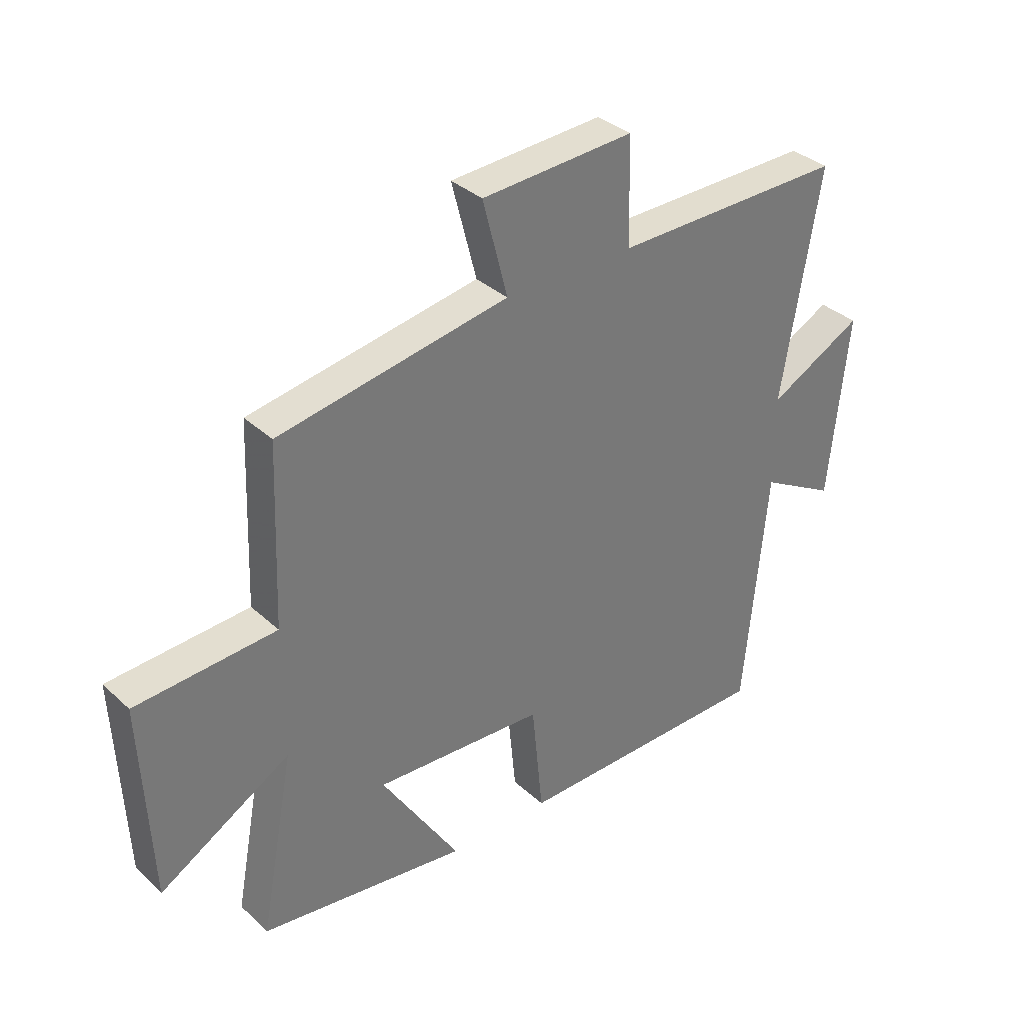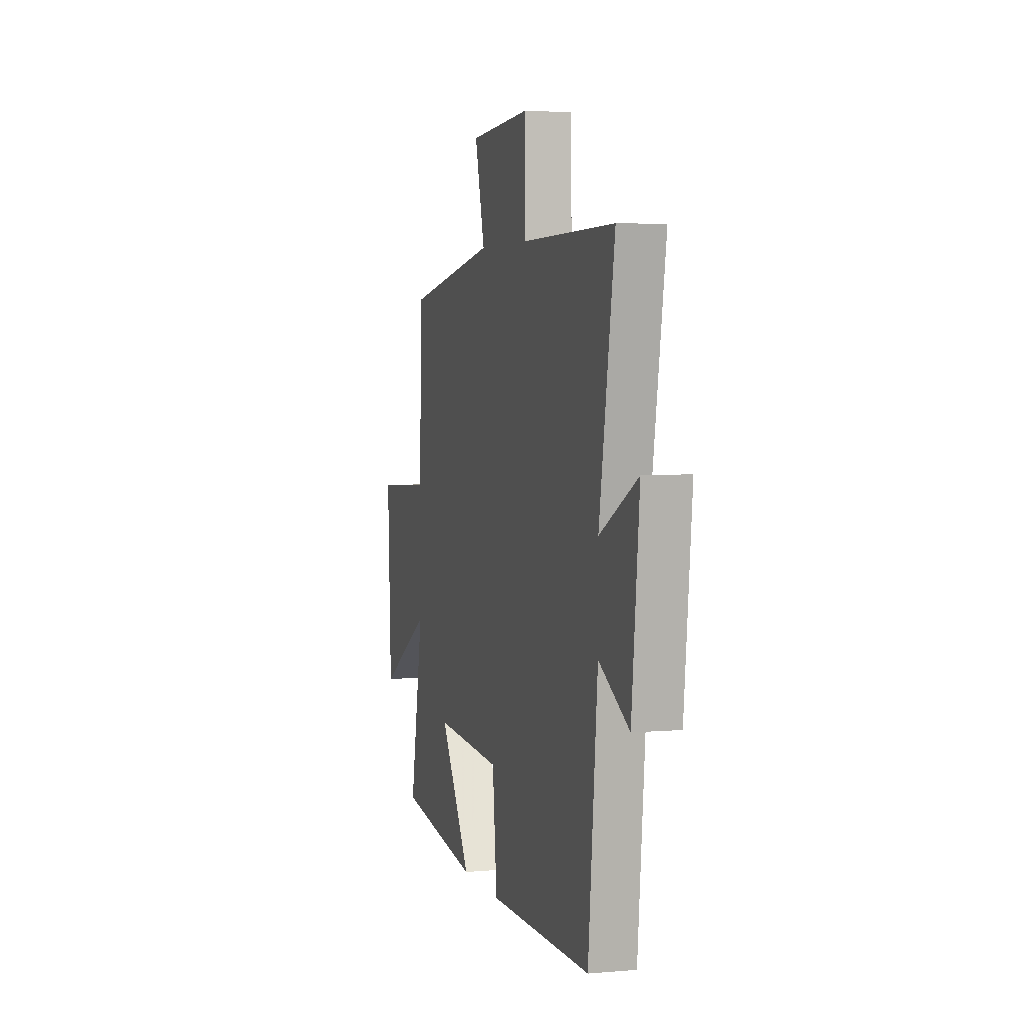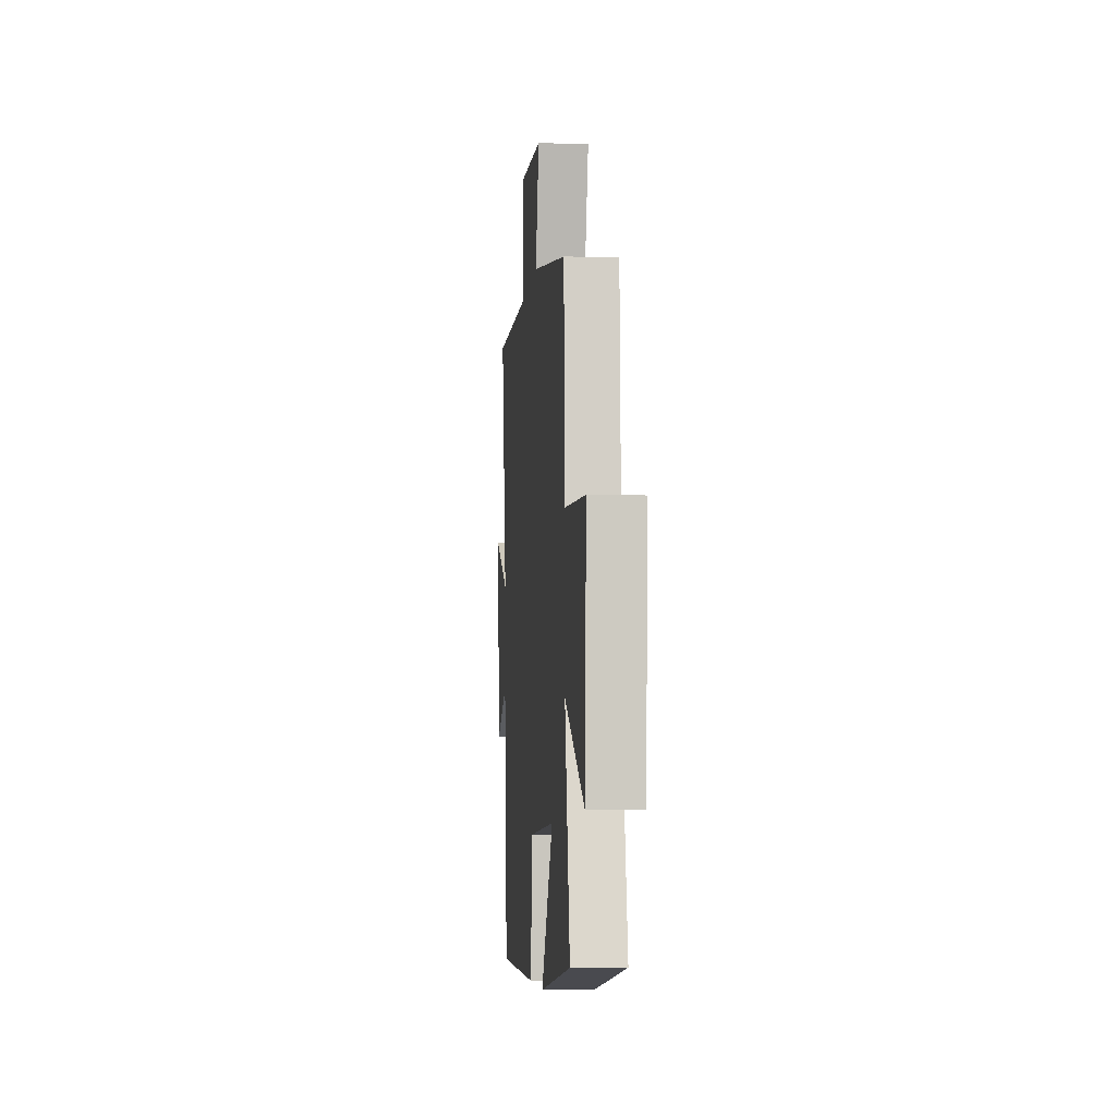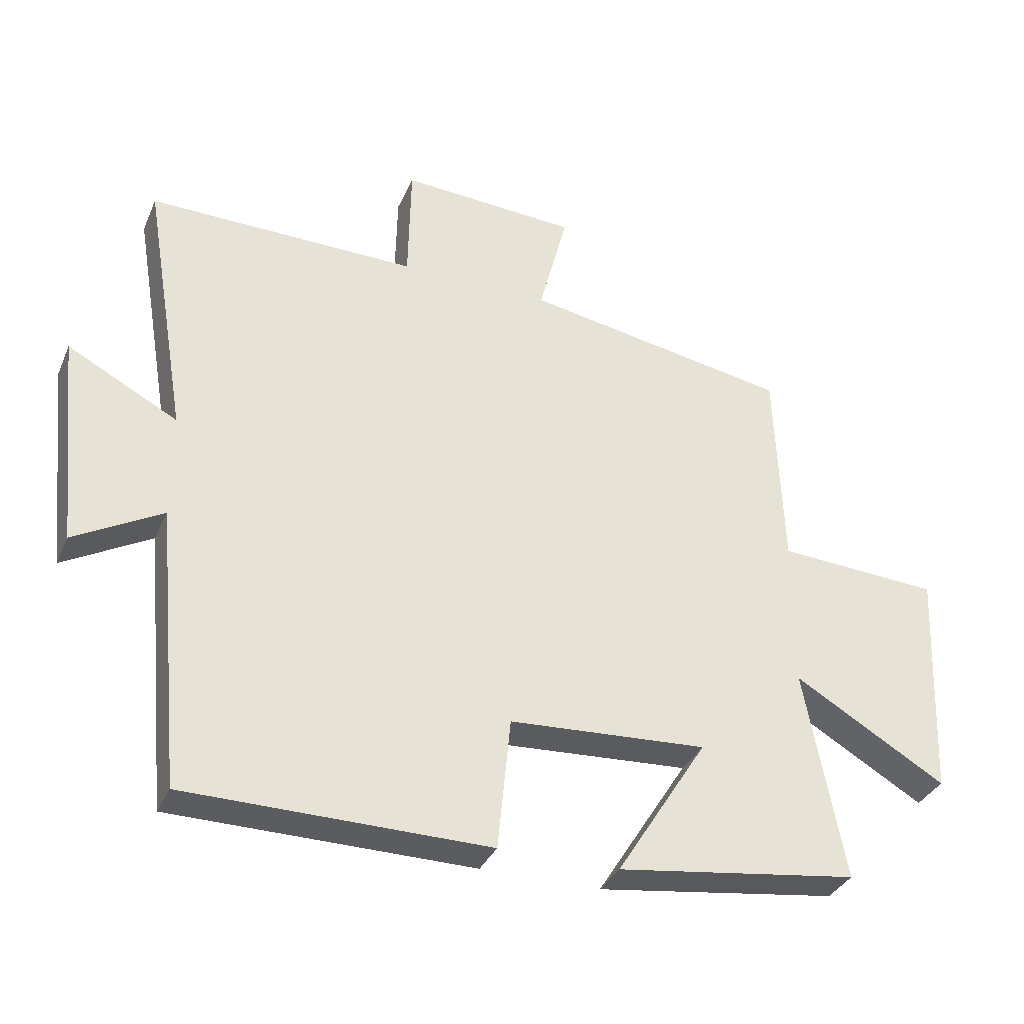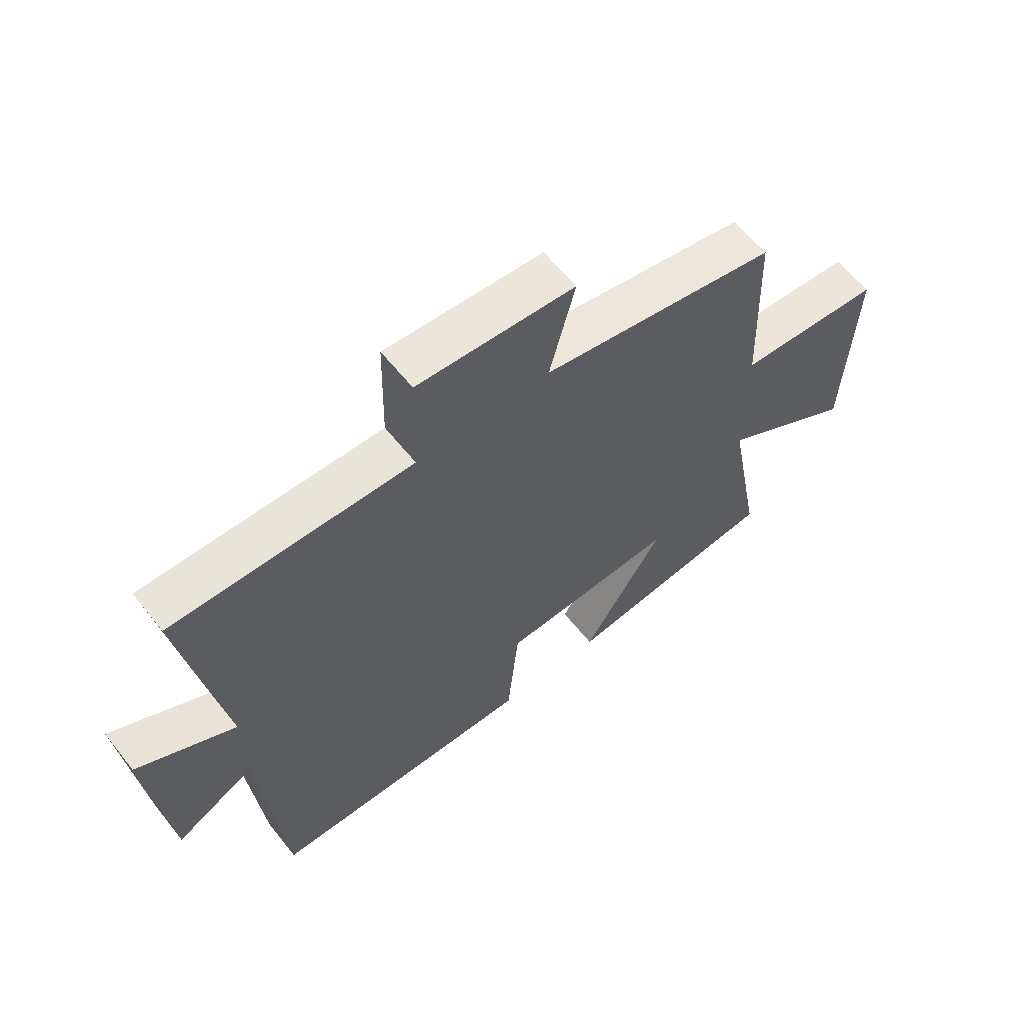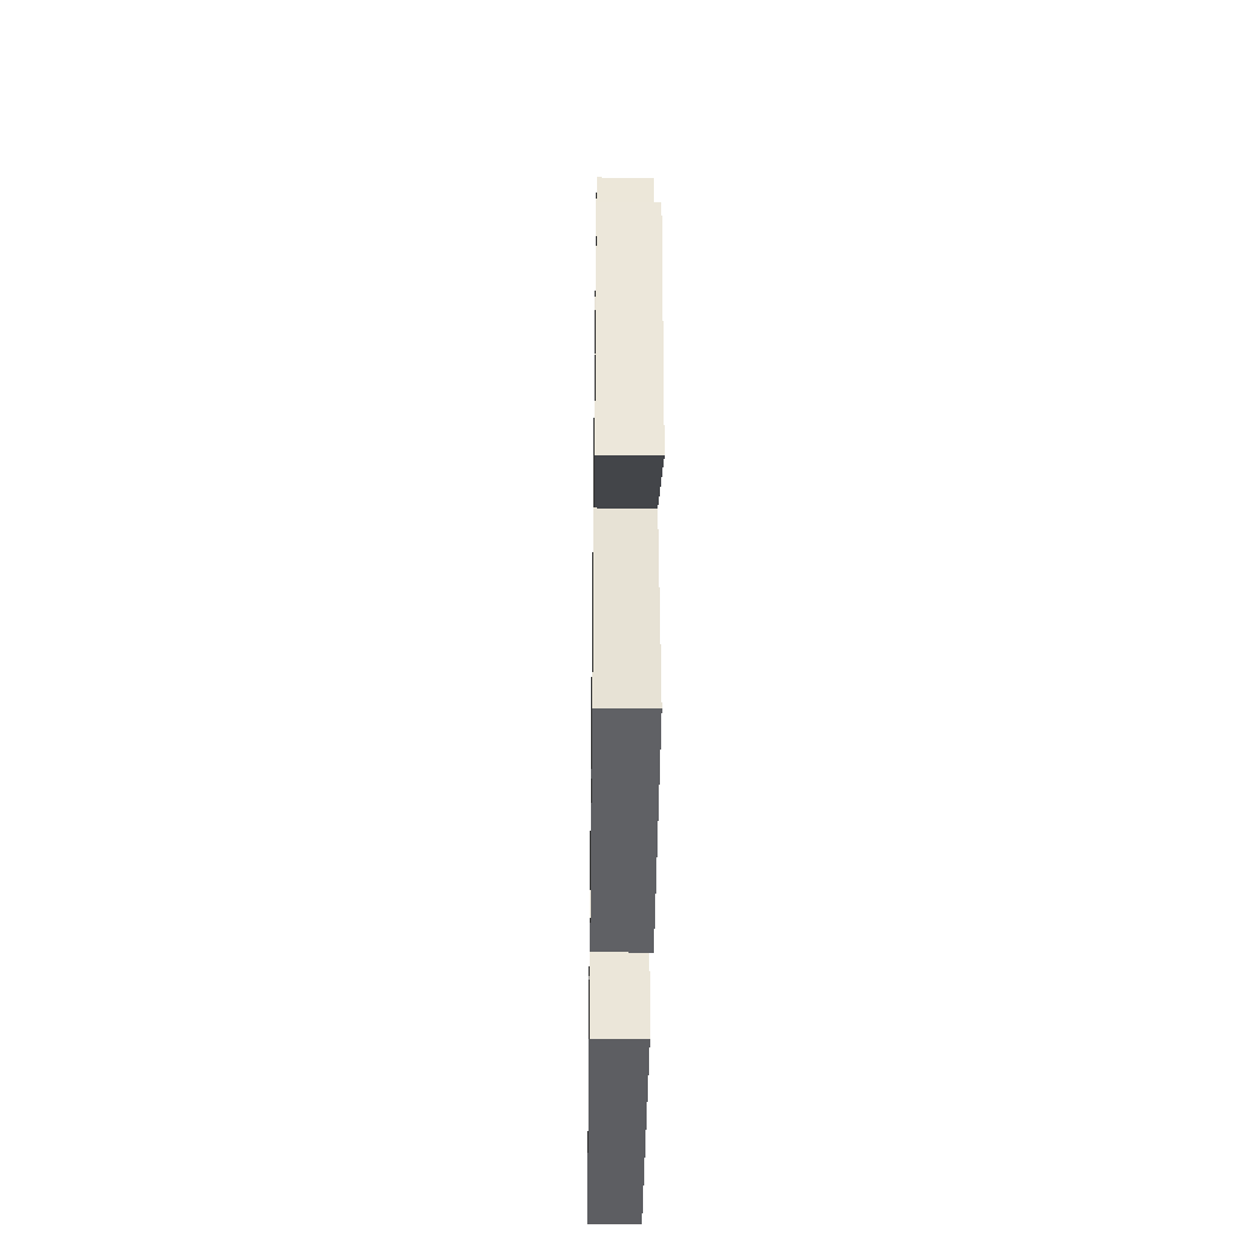
<metadata>
{"format":"obj","ext":"obj","renderer":"f3d","projection":"perspective","resolution":1024,"background":"white","views":[{"elev":34.6,"azim":-39.5,"up":"+Z"},{"elev":4.1,"azim":74.2,"up":"+Z"},{"elev":-5.7,"azim":-95.4,"up":"+Z"},{"elev":-34.3,"azim":158.7,"up":"+Z"},{"elev":61.0,"azim":141.6,"up":"+Z"},{"elev":-39.3,"azim":-90.8,"up":"+Z"}]}
</metadata>
<code>
v -0.561 0.07 -0.448
v -0.5 0.07 -0.124
v -0.734 0.07 -0.261
v -0.75 0.07 0.095
v -0.5 0.07 0.11
v -0.488 0.07 0.428
v -0.078 0.07 0.5
v -0.122 0.07 0.671
v 0.15 0.07 0.687
v 0.154 0.07 0.5
v 0.568 0.07 0.505
v 0.5 0.07 0.1
v 0.669 0.07 0.189
v 0.635 0.07 -0.139
v 0.5 0.07 -0.064
v 0.459 0.07 -0.496
v -0.005 0.07 -0.5
v -0.025 0.07 -0.296
v -0.329 0.07 -0.278
v -0.189 0.07 -0.5
v -0.561 0 -0.448
v -0.5 0 -0.124
v -0.734 0 -0.261
v -0.75 0 0.095
v -0.5 0 0.11
v -0.488 0 0.428
v -0.078 0 0.5
v -0.122 0 0.671
v 0.15 0 0.687
v 0.154 0 0.5
v 0.568 0 0.505
v 0.5 0 0.1
v 0.669 0 0.189
v 0.635 0 -0.139
v 0.5 0 -0.064
v 0.459 0 -0.496
v -0.005 0 -0.5
v -0.025 0 -0.296
v -0.329 0 -0.278
v -0.189 0 -0.5
f 19 20 1 2
f 18 19 2
f 15 16 17 18
f 15 18 2
f 12 13 14 15
f 12 15 2
f 10 11 12 2
f 7 8 9 10
f 5 6 7 10
f 5 10 2 3
f 3 4 5
f 22 21 40 39
f 22 39 38
f 38 37 36 35
f 22 38 35
f 35 34 33 32
f 22 35 32
f 22 32 31 30
f 30 29 28 27
f 30 27 26 25
f 23 22 30 25
f 25 24 23
f 1 21 22 2
f 2 22 23 3
f 3 23 24 4
f 4 24 25 5
f 5 25 26 6
f 6 26 27 7
f 7 27 28 8
f 8 28 29 9
f 9 29 30 10
f 10 30 31 11
f 11 31 32 12
f 12 32 33 13
f 13 33 34 14
f 14 34 35 15
f 15 35 36 16
f 16 36 37 17
f 17 37 38 18
f 18 38 39 19
f 19 39 40 20
f 20 40 21 1

</code>
